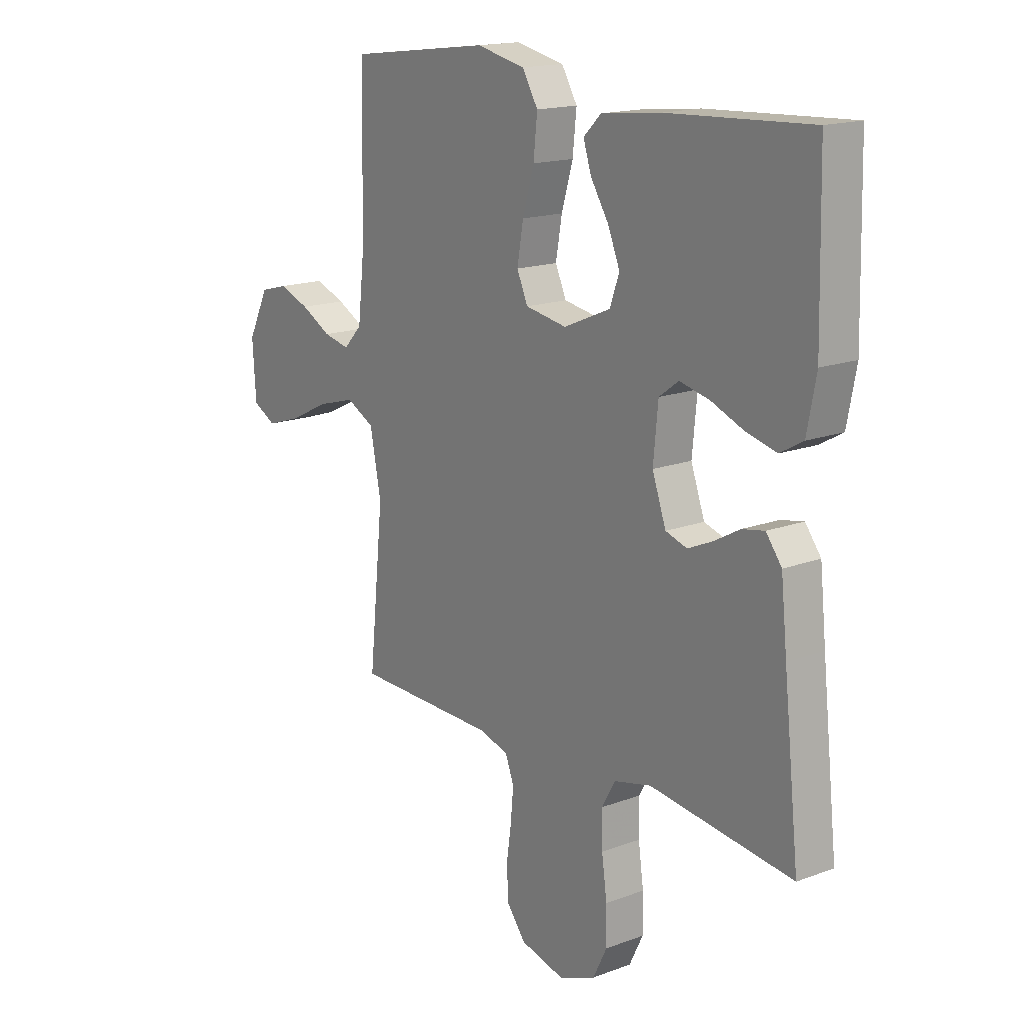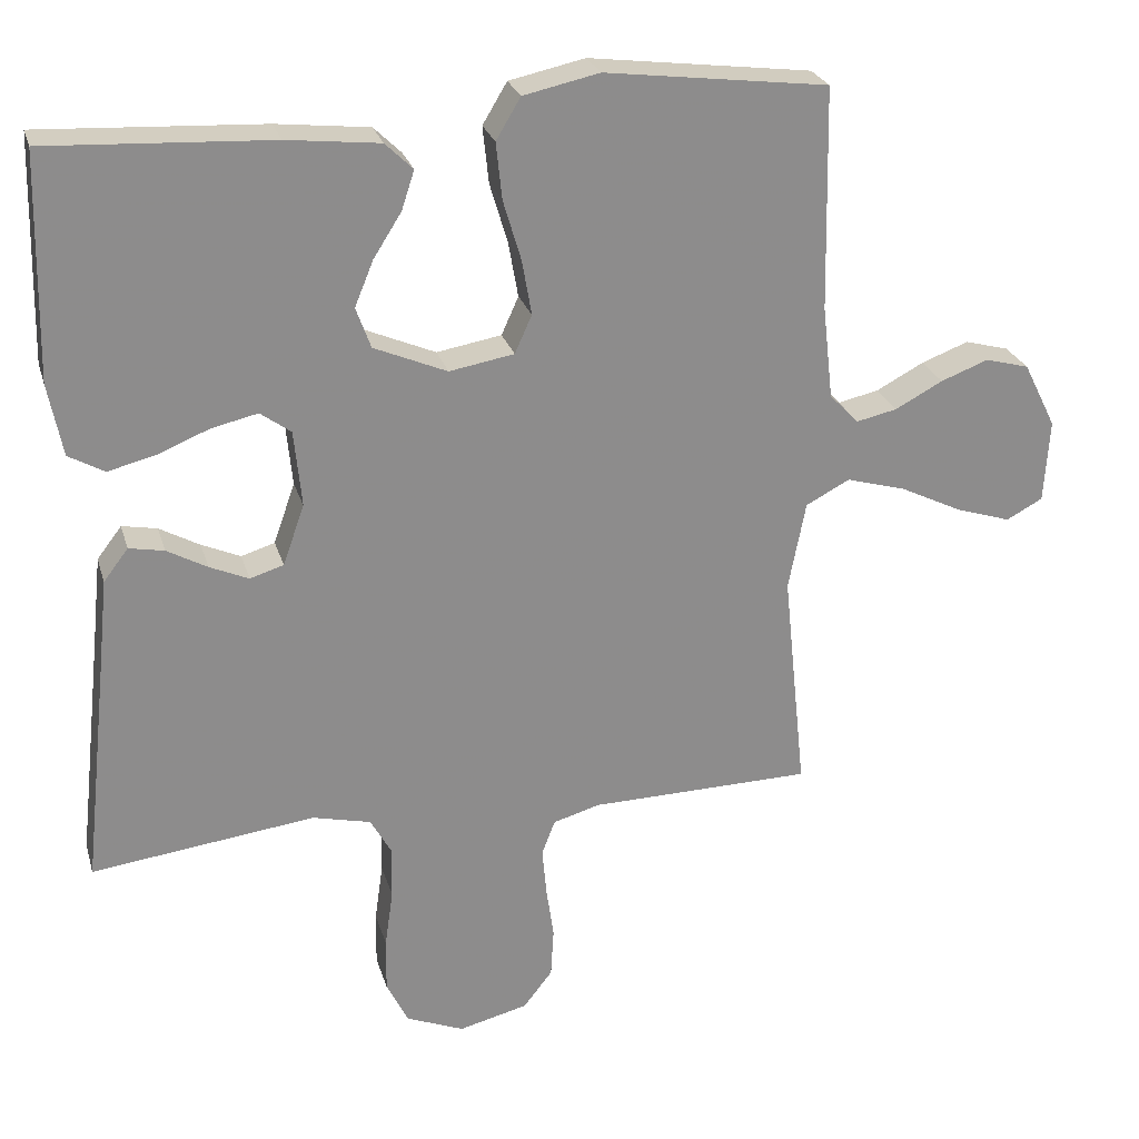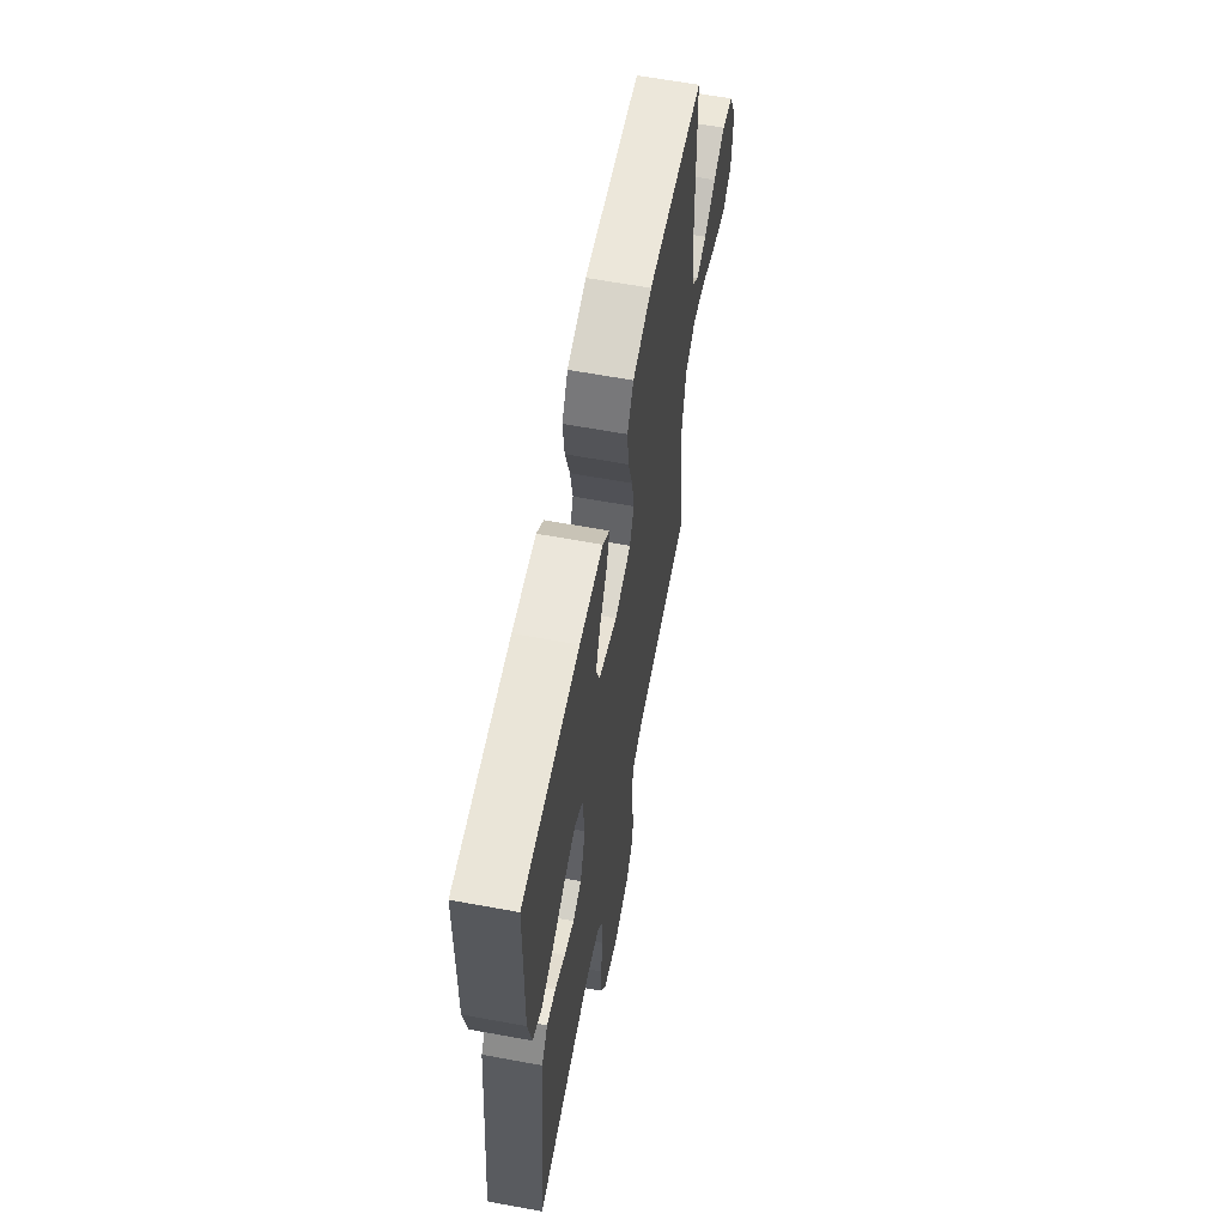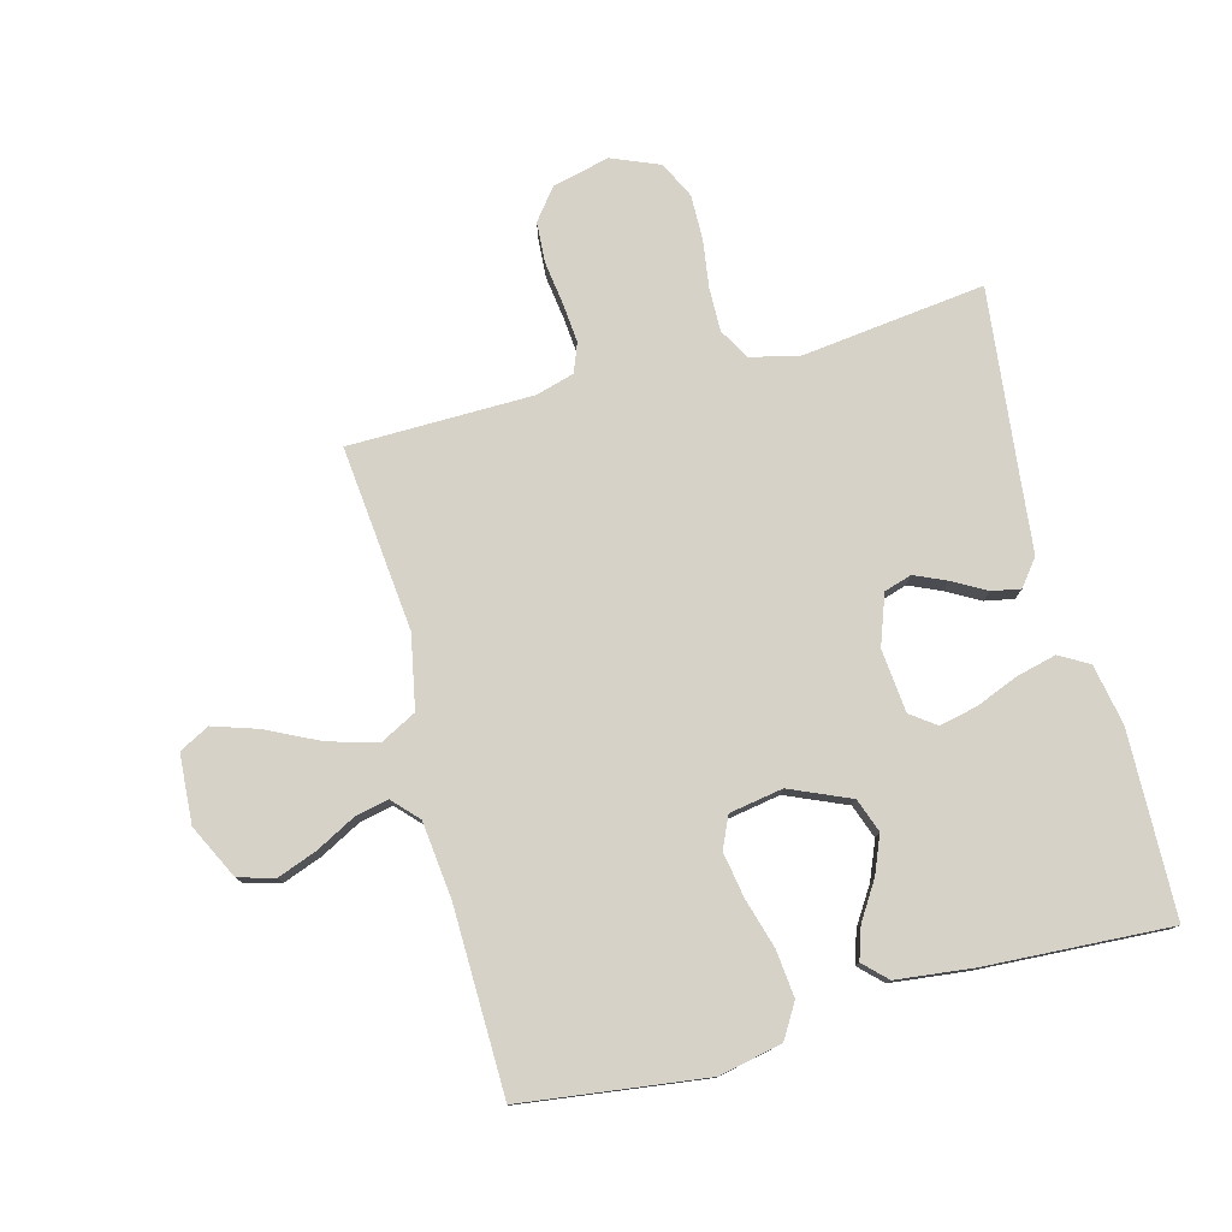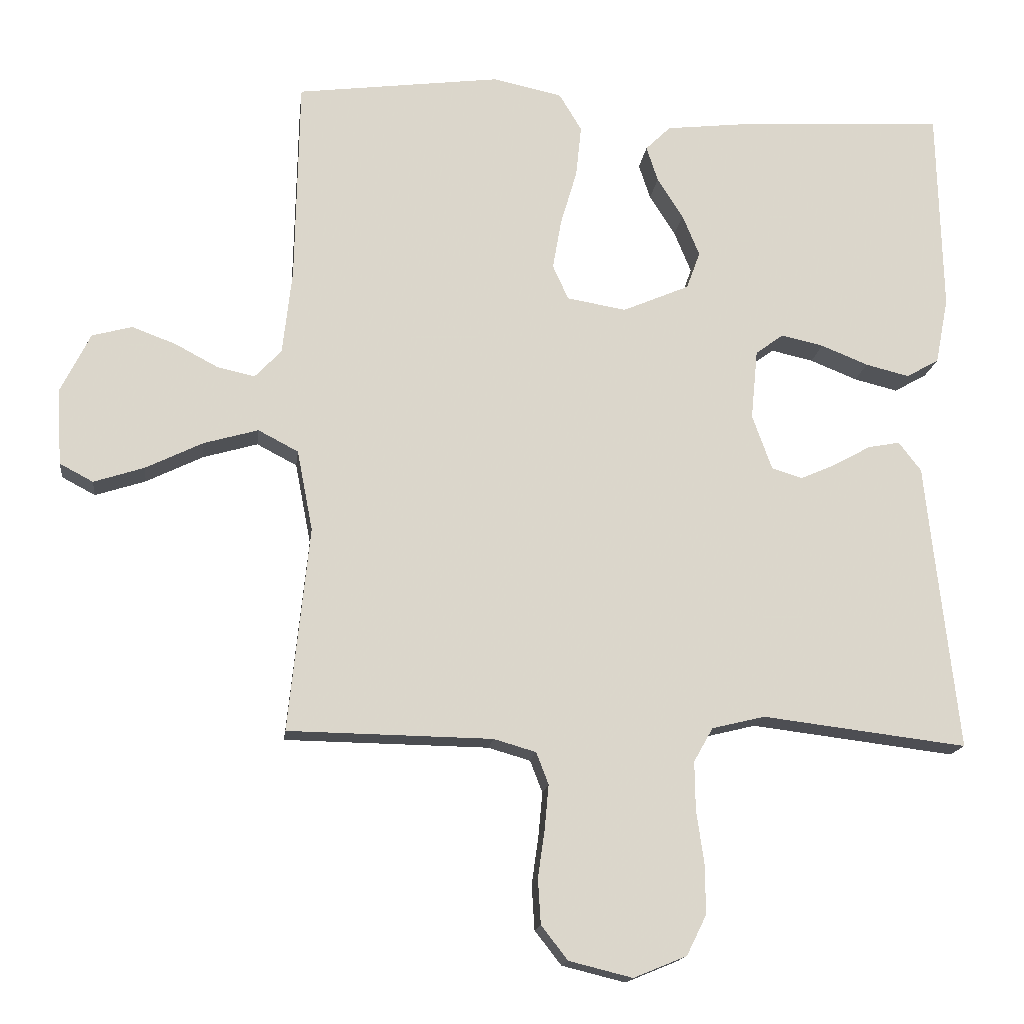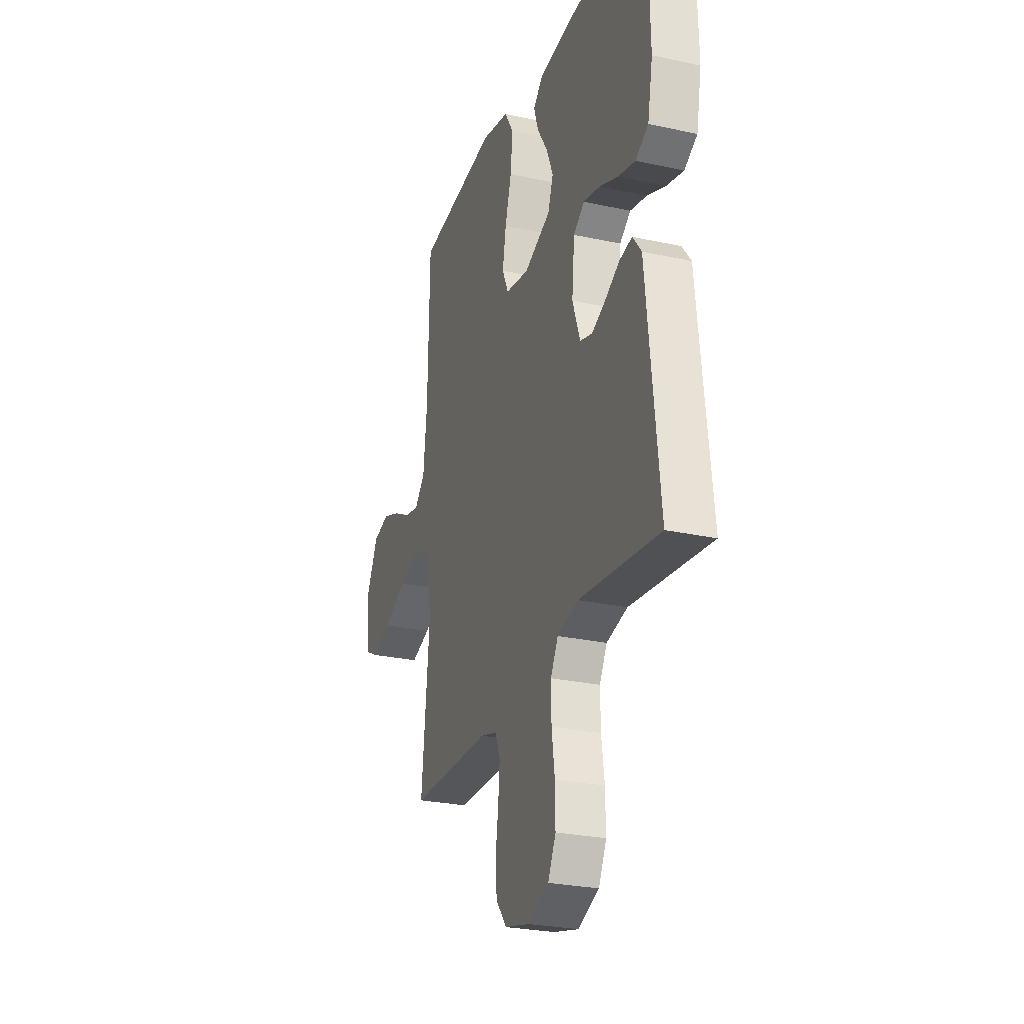
<metadata>
{"format":"obj","ext":"obj","renderer":"f3d","projection":"perspective","resolution":1024,"background":"white","views":[{"elev":16.5,"azim":52.8,"up":"+Z"},{"elev":25.6,"azim":164.8,"up":"+Z"},{"elev":62.4,"azim":100.6,"up":"+Z"},{"elev":78.1,"azim":-14.7,"up":"+Y"},{"elev":-15.9,"azim":-6.8,"up":"+Z"},{"elev":-26.6,"azim":71.1,"up":"+Z"}]}
</metadata>
<code>
v 0.5 0.07 0.5
v 0.507 0.07 0.2
v 0.488 0.07 0.102
v 0.44 0.07 0.075
v 0.376 0.07 0.091
v 0.307 0.07 0.119
v 0.245 0.07 0.133
v 0.204 0.07 0.103
v 0.194 0.07 0
v 0.223 0.07 -0.081
v 0.268 0.07 -0.095
v 0.32 0.07 -0.072
v 0.374 0.07 -0.042
v 0.421 0.07 -0.033
v 0.454 0.07 -0.076
v 0.467 0.07 -0.2
v 0.5 0.07 -0.5
v 0.2 0.07 -0.463
v 0.122 0.07 -0.482
v 0.094 0.07 -0.532
v 0.095 0.07 -0.602
v 0.106 0.07 -0.68
v 0.107 0.07 -0.753
v 0.078 0.07 -0.812
v 0 0.07 -0.844
v -0.093 0.07 -0.821
v -0.132 0.07 -0.771
v -0.136 0.07 -0.705
v -0.126 0.07 -0.635
v -0.12 0.07 -0.57
v -0.138 0.07 -0.523
v -0.2 0.07 -0.505
v -0.5 0.07 -0.5
v -0.469 0.07 -0.2
v -0.492 0.07 -0.081
v -0.551 0.07 -0.05
v -0.631 0.07 -0.073
v -0.715 0.07 -0.114
v -0.789 0.07 -0.138
v -0.838 0.07 -0.112
v -0.845 0.07 0
v -0.801 0.07 0.088
v -0.742 0.07 0.104
v -0.678 0.07 0.08
v -0.614 0.07 0.046
v -0.559 0.07 0.034
v -0.52 0.07 0.075
v -0.506 0.07 0.2
v -0.5 0.07 0.5
v -0.2 0.07 0.538
v -0.098 0.07 0.516
v -0.065 0.07 0.461
v -0.073 0.07 0.385
v -0.097 0.07 0.304
v -0.11 0.07 0.23
v -0.087 0.07 0.179
v 0 0.07 0.164
v 0.098 0.07 0.206
v 0.118 0.07 0.261
v 0.093 0.07 0.322
v 0.055 0.07 0.382
v 0.038 0.07 0.434
v 0.075 0.07 0.47
v 0.2 0.07 0.484
v 0.5 0 0.5
v 0.507 0 0.2
v 0.488 0 0.102
v 0.44 0 0.075
v 0.376 0 0.091
v 0.307 0 0.119
v 0.245 0 0.133
v 0.204 0 0.103
v 0.194 0 0
v 0.223 0 -0.081
v 0.268 0 -0.095
v 0.32 0 -0.072
v 0.374 0 -0.042
v 0.421 0 -0.033
v 0.454 0 -0.076
v 0.467 0 -0.2
v 0.5 0 -0.5
v 0.2 0 -0.463
v 0.122 0 -0.482
v 0.094 0 -0.532
v 0.095 0 -0.602
v 0.106 0 -0.68
v 0.107 0 -0.753
v 0.078 0 -0.812
v 0 0 -0.844
v -0.093 0 -0.821
v -0.132 0 -0.771
v -0.136 0 -0.705
v -0.126 0 -0.635
v -0.12 0 -0.57
v -0.138 0 -0.523
v -0.2 0 -0.505
v -0.5 0 -0.5
v -0.469 0 -0.2
v -0.492 0 -0.081
v -0.551 0 -0.05
v -0.631 0 -0.073
v -0.715 0 -0.114
v -0.789 0 -0.138
v -0.838 0 -0.112
v -0.845 0 0
v -0.801 0 0.088
v -0.742 0 0.104
v -0.678 0 0.08
v -0.614 0 0.046
v -0.559 0 0.034
v -0.52 0 0.075
v -0.506 0 0.2
v -0.5 0 0.5
v -0.2 0 0.538
v -0.098 0 0.516
v -0.065 0 0.461
v -0.073 0 0.385
v -0.097 0 0.304
v -0.11 0 0.23
v -0.087 0 0.179
v 0 0 0.164
v 0.098 0 0.206
v 0.118 0 0.261
v 0.093 0 0.322
v 0.055 0 0.382
v 0.038 0 0.434
v 0.075 0 0.47
v 0.2 0 0.484
f 60 61 62 63
f 59 60 63 64
f 58 59 64 1
f 51 52 53 54
f 51 54 55
f 48 49 50 51
f 47 48 51 55
f 46 47 55 56
f 42 43 44 45
f 40 41 42 45
f 40 45 46
f 37 38 39 40
f 36 37 40 46
f 35 36 46 56
f 32 33 34
f 31 32 34 35
f 26 27 28 29
f 26 29 30
f 25 26 30
f 24 25 30 31
f 21 22 23 24
f 20 21 24 31
f 16 17 18
f 16 18 19
f 15 16 19
f 12 13 14 15
f 11 12 15 19
f 10 11 19 20
f 3 4 5 6
f 3 6 7
f 58 1 2 3
f 58 3 7
f 57 58 7 8
f 56 57 8 9
f 20 31 35 56
f 9 10 20 56
f 127 126 125 124
f 128 127 124 123
f 65 128 123 122
f 118 117 116 115
f 119 118 115
f 115 114 113 112
f 119 115 112 111
f 120 119 111 110
f 109 108 107 106
f 109 106 105 104
f 110 109 104
f 104 103 102 101
f 110 104 101 100
f 120 110 100 99
f 98 97 96
f 99 98 96 95
f 93 92 91 90
f 94 93 90
f 94 90 89
f 95 94 89 88
f 88 87 86 85
f 95 88 85 84
f 82 81 80
f 83 82 80
f 83 80 79
f 79 78 77 76
f 83 79 76 75
f 84 83 75 74
f 70 69 68 67
f 71 70 67
f 67 66 65 122
f 71 67 122
f 72 71 122 121
f 73 72 121 120
f 120 99 95 84
f 120 84 74 73
f 1 65 66 2
f 2 66 67 3
f 3 67 68 4
f 4 68 69 5
f 5 69 70 6
f 6 70 71 7
f 7 71 72 8
f 8 72 73 9
f 9 73 74 10
f 10 74 75 11
f 11 75 76 12
f 12 76 77 13
f 13 77 78 14
f 14 78 79 15
f 15 79 80 16
f 16 80 81 17
f 17 81 82 18
f 18 82 83 19
f 19 83 84 20
f 20 84 85 21
f 21 85 86 22
f 22 86 87 23
f 23 87 88 24
f 24 88 89 25
f 25 89 90 26
f 26 90 91 27
f 27 91 92 28
f 28 92 93 29
f 29 93 94 30
f 30 94 95 31
f 31 95 96 32
f 32 96 97 33
f 33 97 98 34
f 34 98 99 35
f 35 99 100 36
f 36 100 101 37
f 37 101 102 38
f 38 102 103 39
f 39 103 104 40
f 40 104 105 41
f 41 105 106 42
f 42 106 107 43
f 43 107 108 44
f 44 108 109 45
f 45 109 110 46
f 46 110 111 47
f 47 111 112 48
f 48 112 113 49
f 49 113 114 50
f 50 114 115 51
f 51 115 116 52
f 52 116 117 53
f 53 117 118 54
f 54 118 119 55
f 55 119 120 56
f 56 120 121 57
f 57 121 122 58
f 58 122 123 59
f 59 123 124 60
f 60 124 125 61
f 61 125 126 62
f 62 126 127 63
f 63 127 128 64
f 64 128 65 1

</code>
